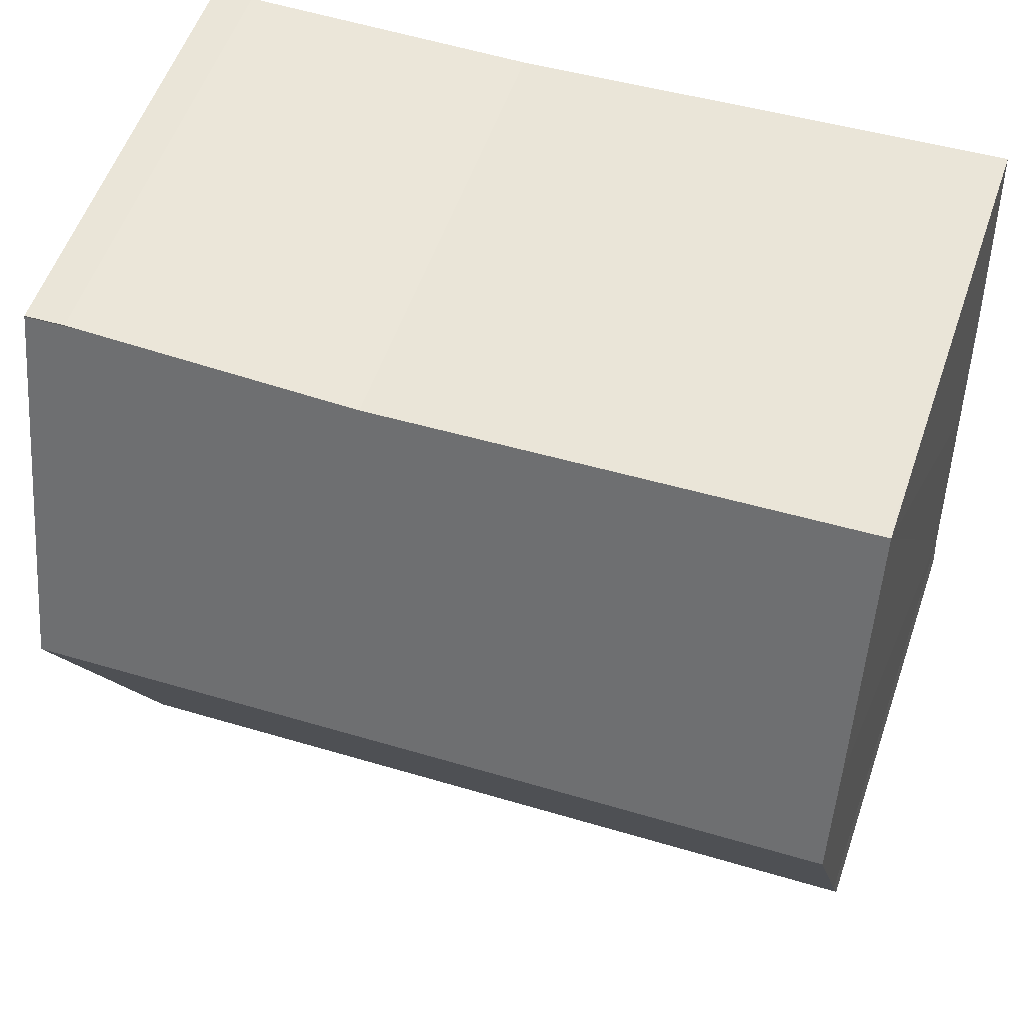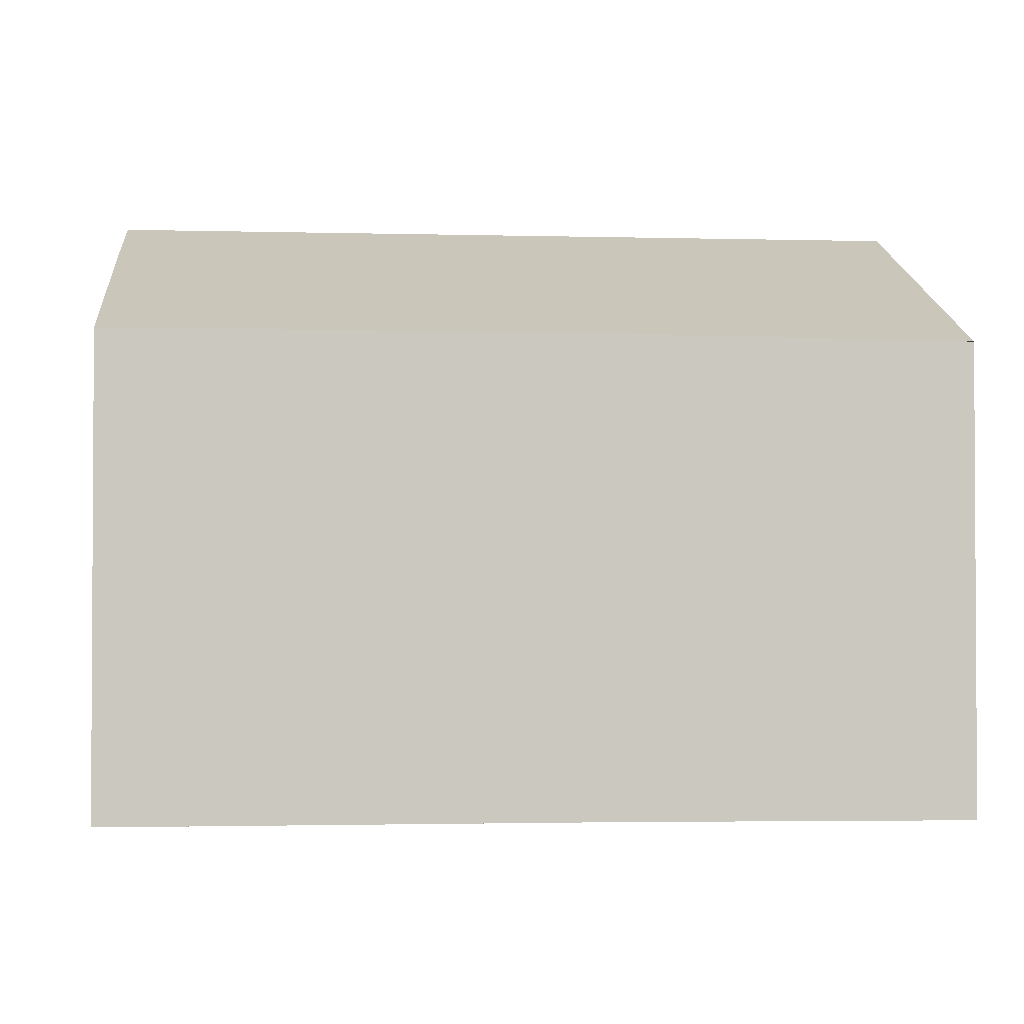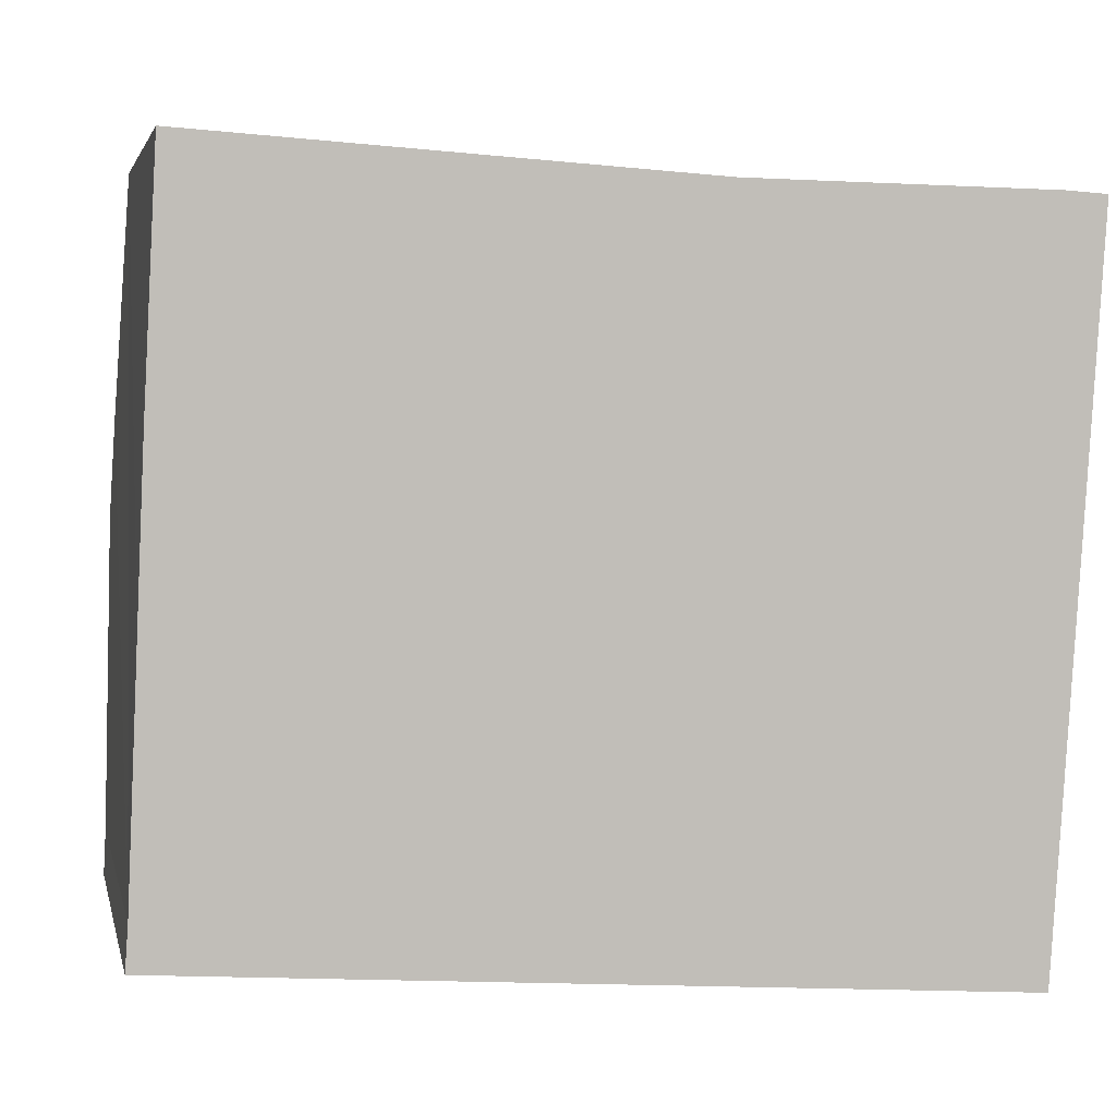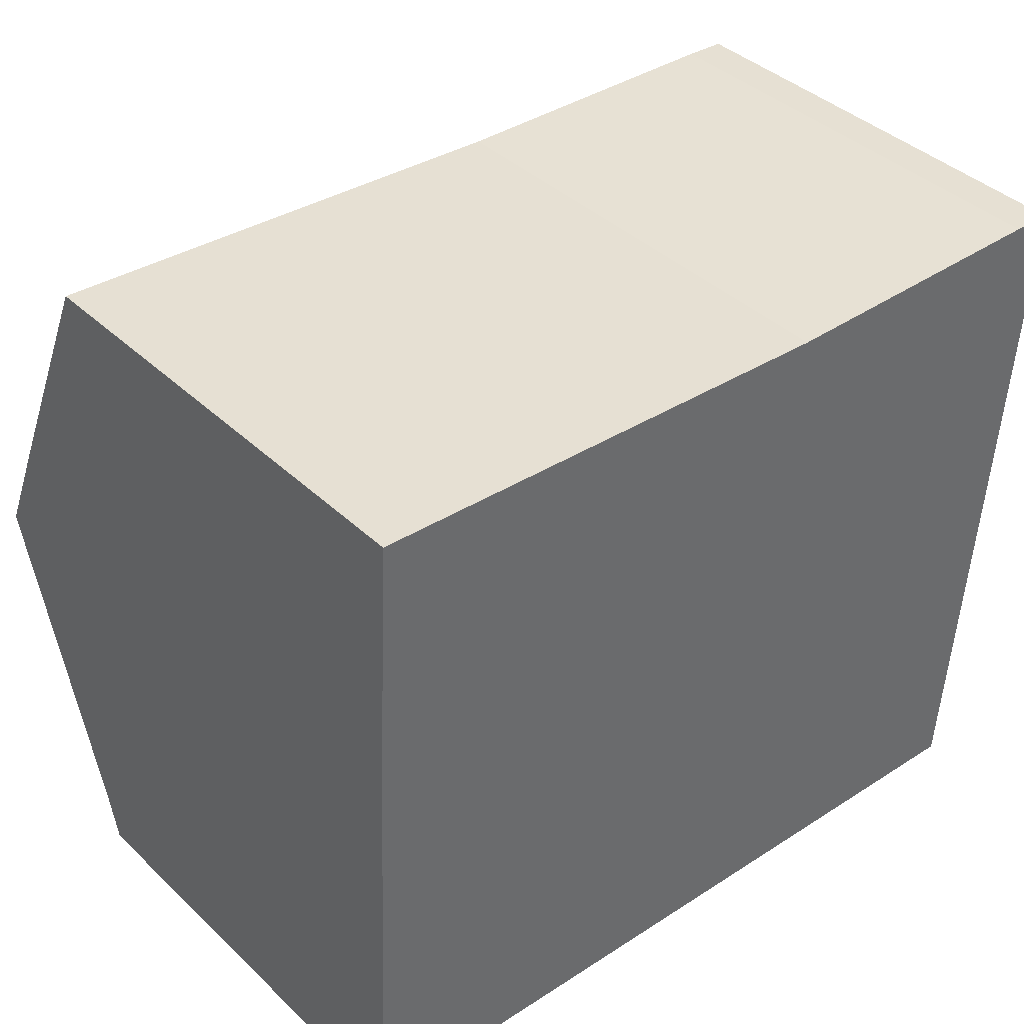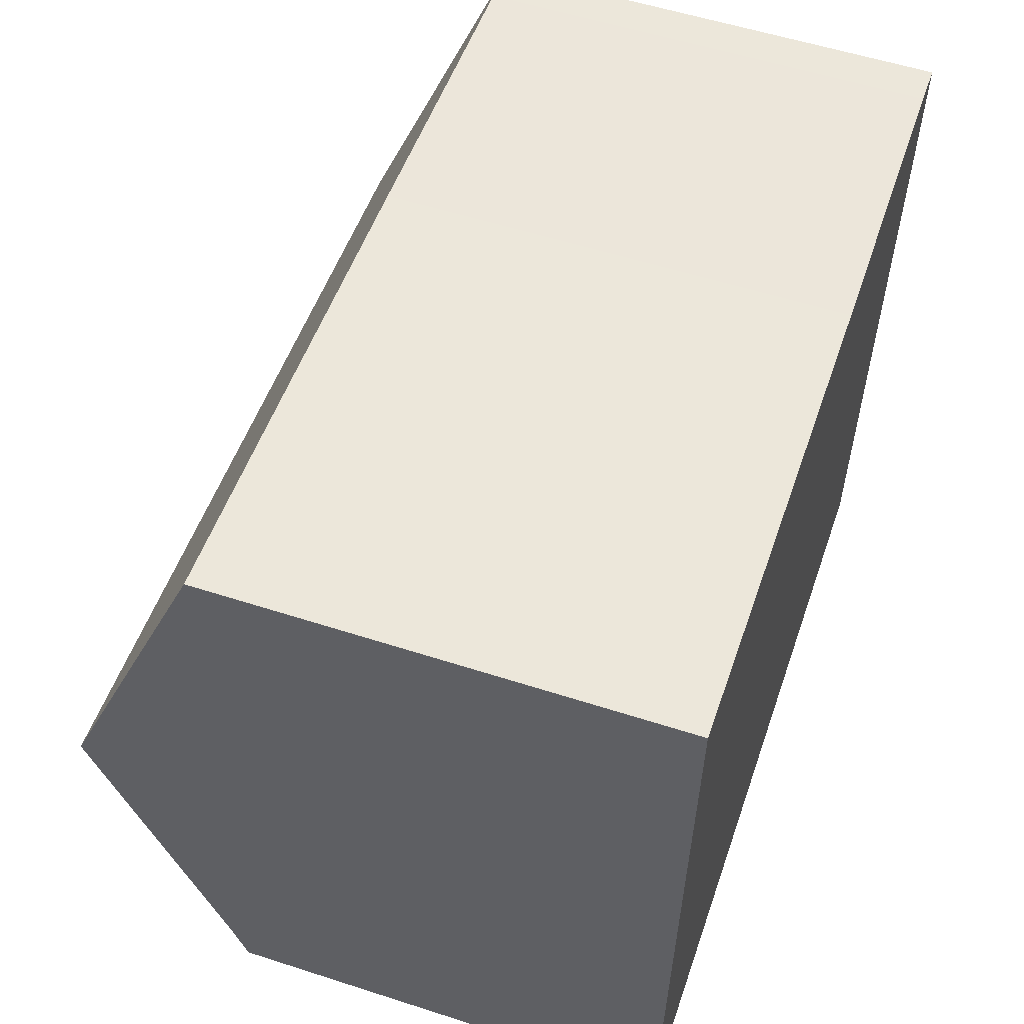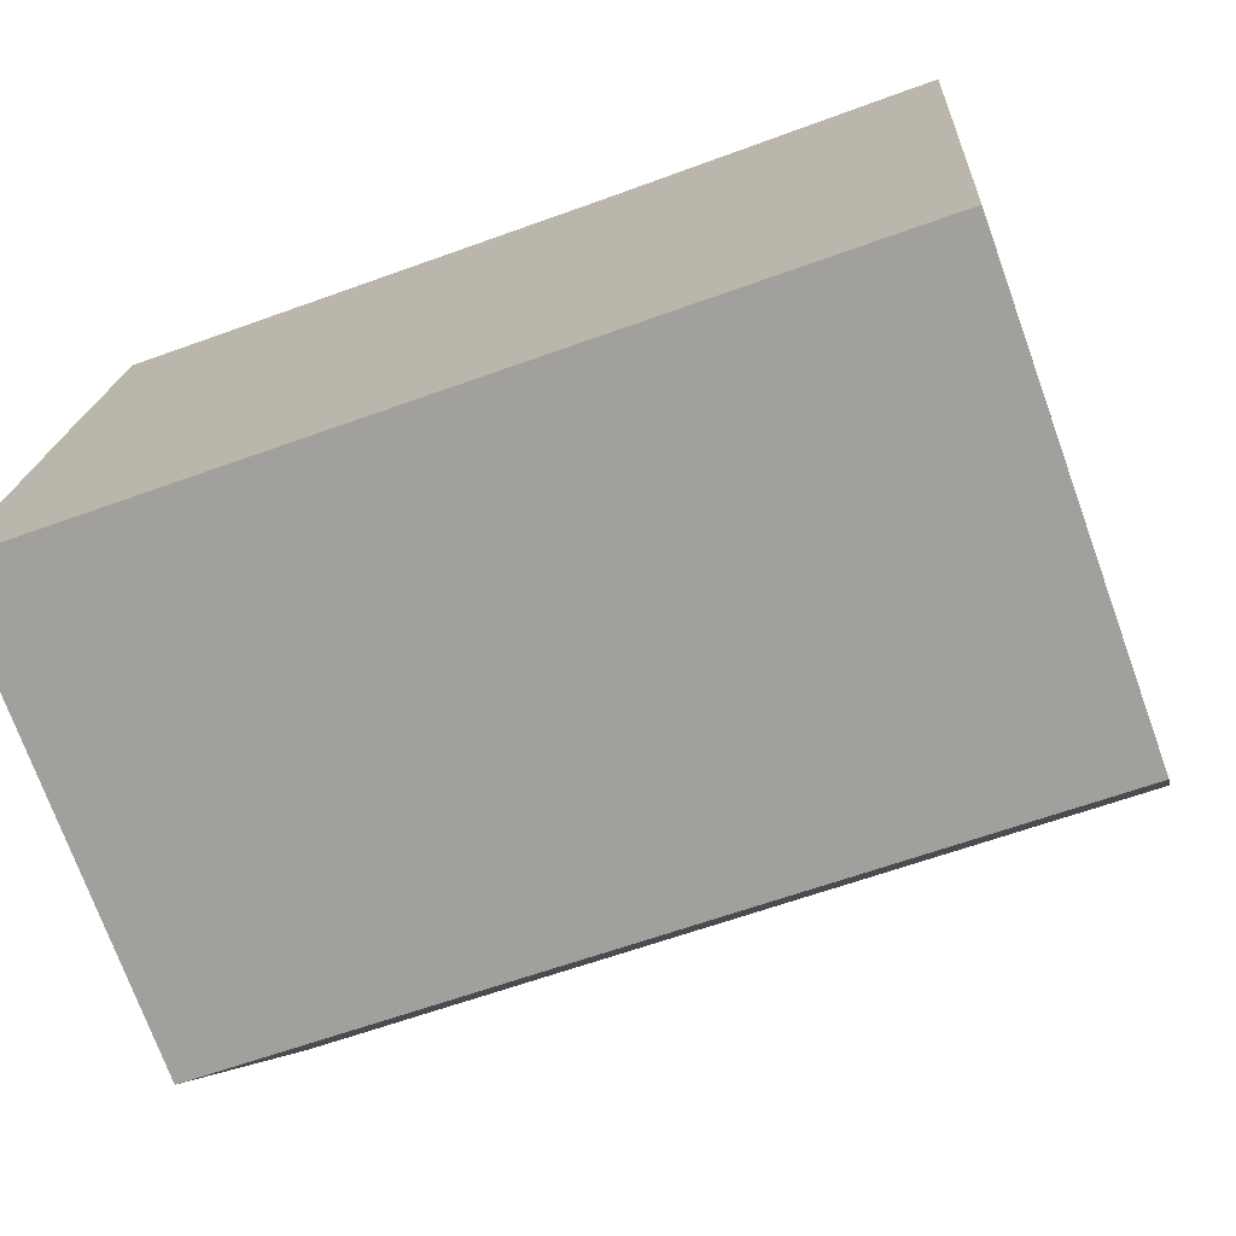
<metadata>
{"format":"obj","ext":"obj","renderer":"f3d","projection":"perspective","resolution":1024,"background":"white","views":[{"elev":56.1,"azim":-160.9,"up":"+Z"},{"elev":-1.9,"azim":-1.8,"up":"+Y"},{"elev":3.6,"azim":-12.1,"up":"+Z"},{"elev":40.1,"azim":-41.0,"up":"+Z"},{"elev":56.0,"azim":-71.3,"up":"+Z"},{"elev":-73.6,"azim":19.9,"up":"+Z"}]}
</metadata>
<code>
v  13.57 9.814 4.804
v  13.03 7.378 10.66
v  13.96 7.378 10.6
v  8.471 7.468 10.75
v  0.255 9.814 5.701
v  0.558 7.468 11.28
v  0.52 7.468 11.29
v  0.413 8.373 9.133
v  0.323 9.131 7.327
v  0.588 7.42 -0.04
v  13.56 9.734 4.615
v  13.19 7.42 -0.888
v  0 7.42 4.543e-16
v  0.047 7.713 0.697
v  0.21 9.358 4.615
v  0.047 -4.268e-17 0.697
v  0 0 0
v  0.21 -2.826e-16 4.615
v  0.52 -6.911e-16 11.29
v  0.255 -3.491e-16 5.701
v  0.413 -5.592e-16 9.133
v  0.323 -4.486e-16 7.327
v  8.471 -6.583e-16 10.75
v  0.558 -6.909e-16 11.28
v  13.29 7.373 10.65
v  13.29 -6.524e-16 10.65
v  13.03 -6.527e-16 10.66
v  13.96 7.373 10.61
v  13.96 -6.496e-16 10.61
v  13.96 -6.488e-16 10.6
v  13.57 -2.942e-16 4.804
v  13.56 -2.826e-16 4.615
v  13.19 5.437e-17 -0.888
v  0.588 2.449e-18 -0.04
g defaultobject
f 1 2 3
f 2 1 4
f 4 1 5
f 4 5 6
f 6 5 7
f 7 5 8
f 8 5 9
f 10 11 12
f 11 10 13
f 11 13 14
f 11 14 15
f 11 15 5
f 11 5 1
f 13 16 14
f 16 13 17
f 16 15 14
f 15 16 5
f 5 16 9
f 9 16 8
f 8 16 7
f 7 16 18
f 7 18 19
f 19 18 20
f 19 20 21
f 21 20 22
f 19 6 7
f 6 19 4
f 4 19 23
f 23 19 24
f 23 2 4
f 2 23 25
f 25 23 26
f 26 23 27
f 26 28 25
f 28 26 29
f 29 3 28
f 3 29 1
f 1 29 11
f 11 29 12
f 12 29 30
f 12 30 31
f 12 31 32
f 12 32 33
f 33 10 12
f 10 33 34
f 10 34 13
f 13 34 17
f 26 30 29
f 30 26 31
f 31 26 27
f 31 27 23
f 31 23 32
f 32 23 33
f 33 23 34
f 34 23 24
f 34 24 19
f 34 19 21
f 34 21 22
f 34 22 20
f 34 20 18
f 34 18 16
f 34 16 17

</code>
